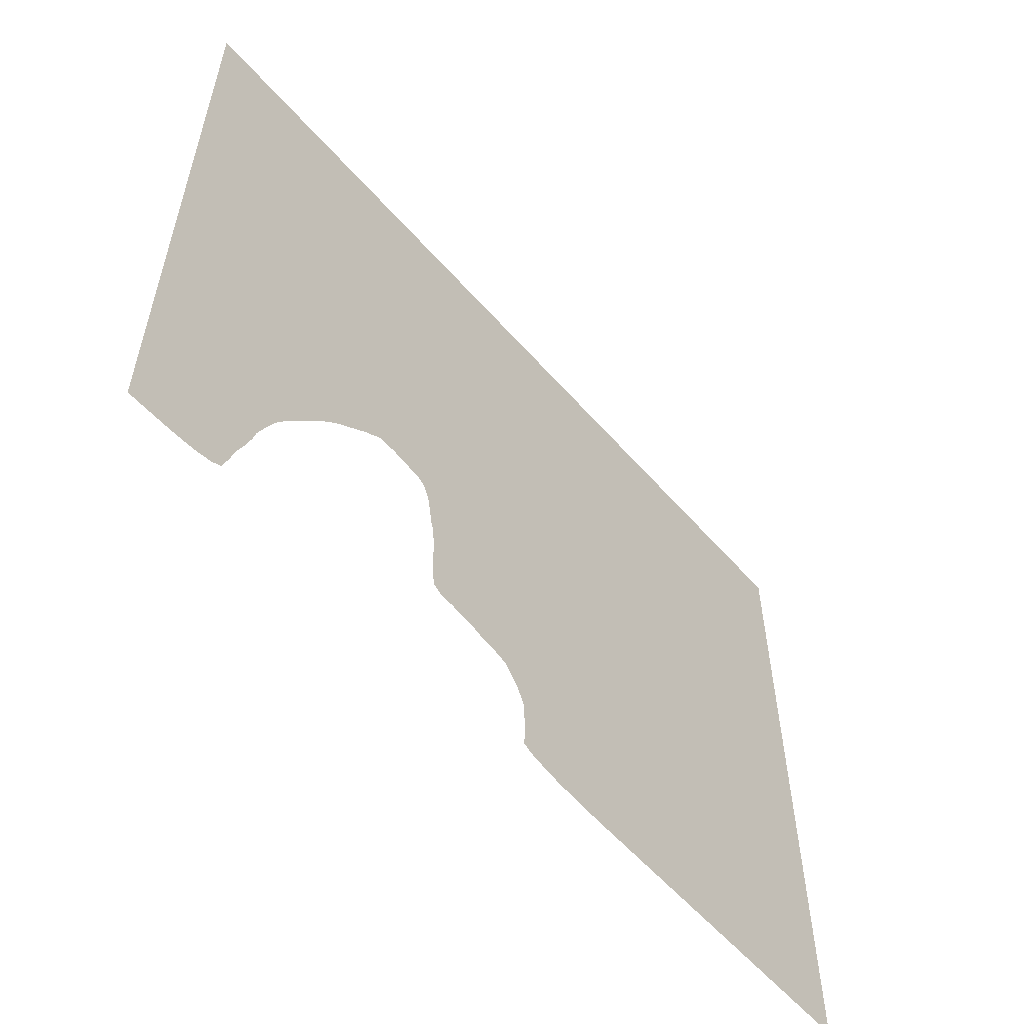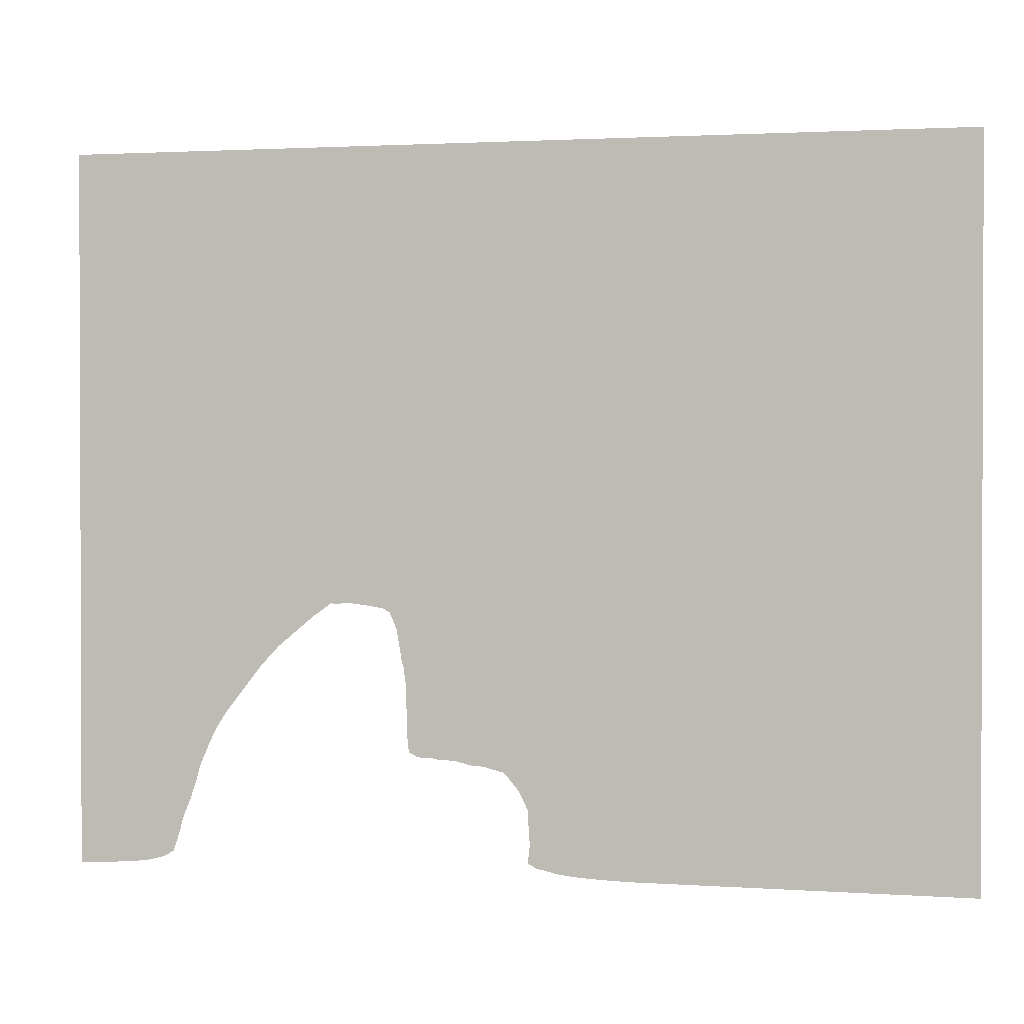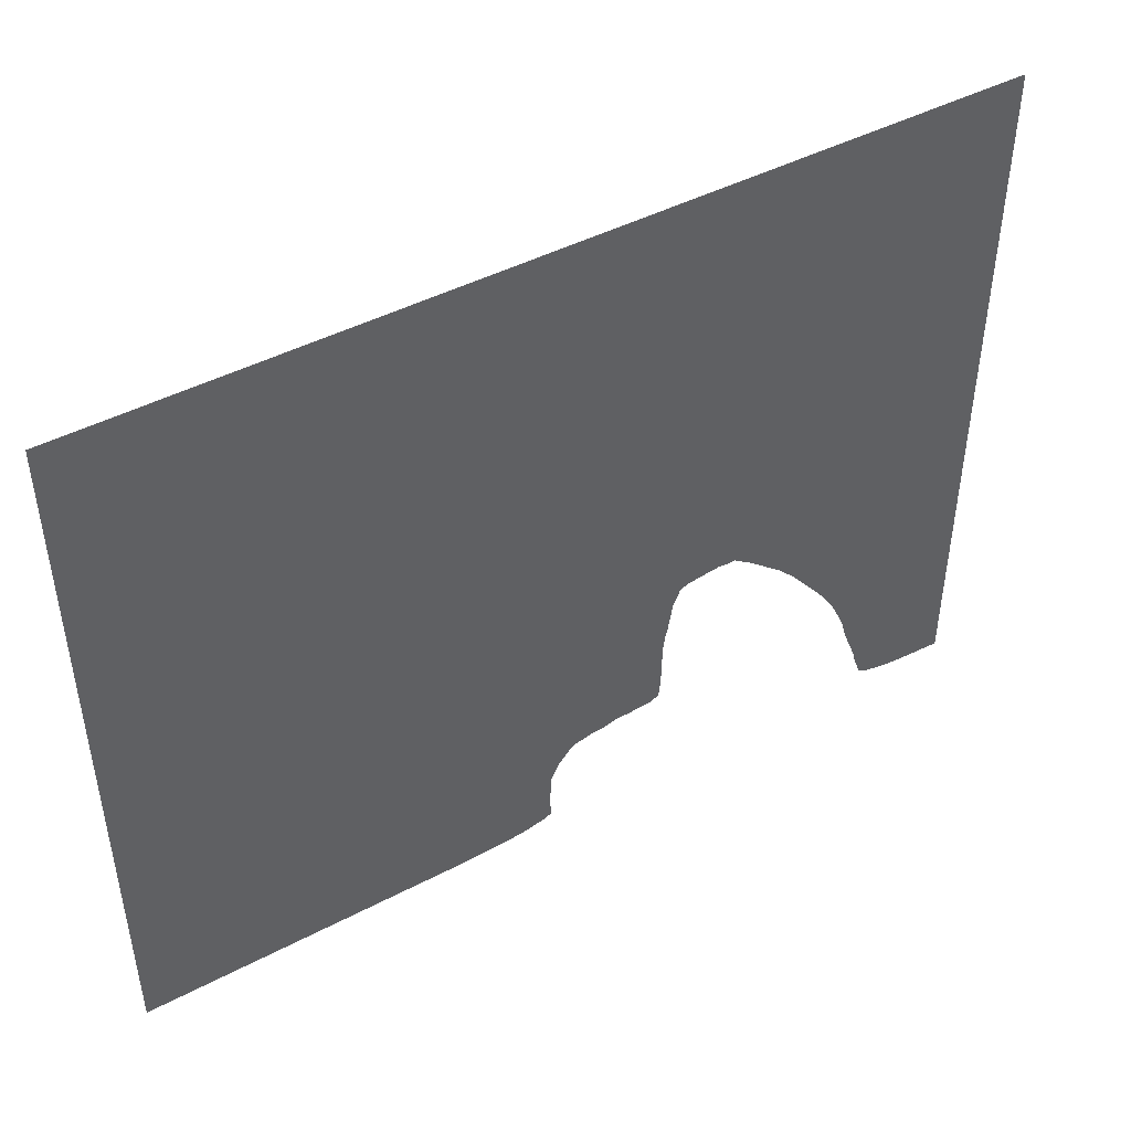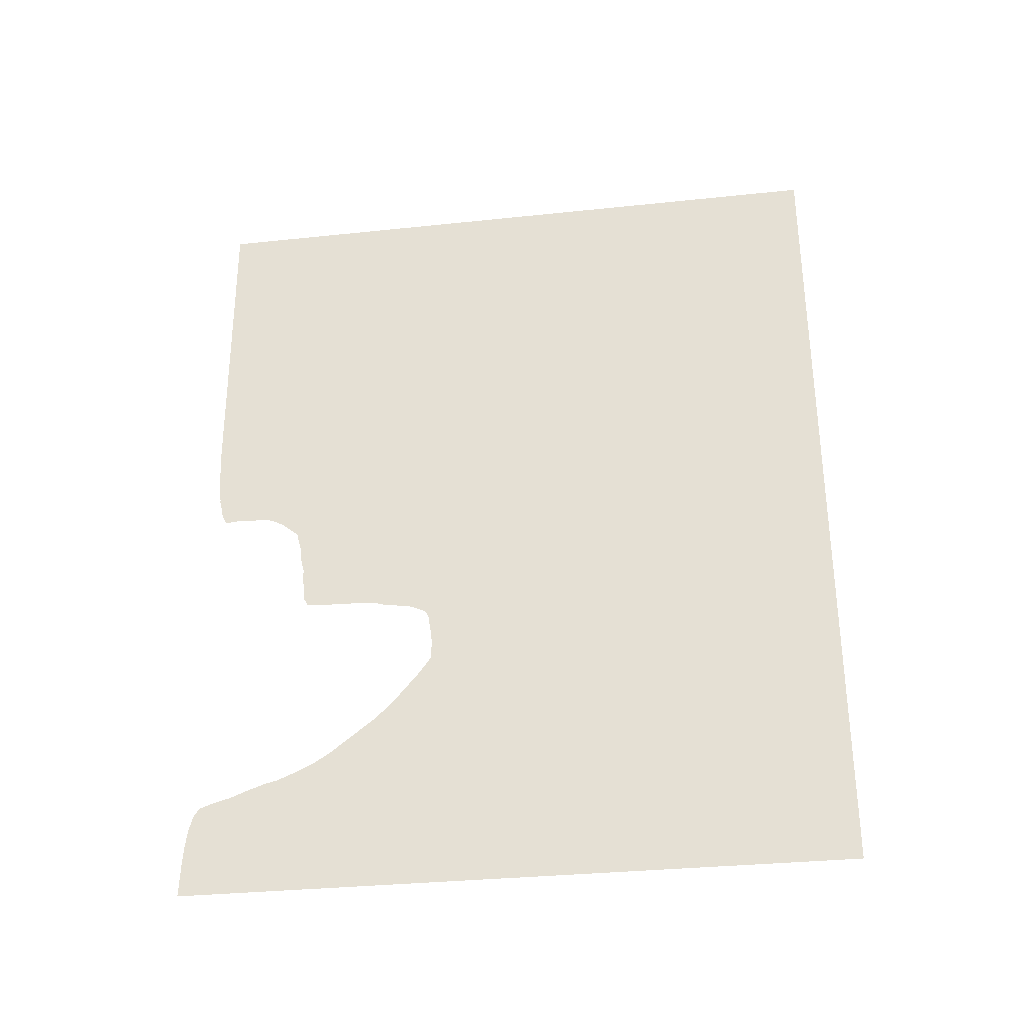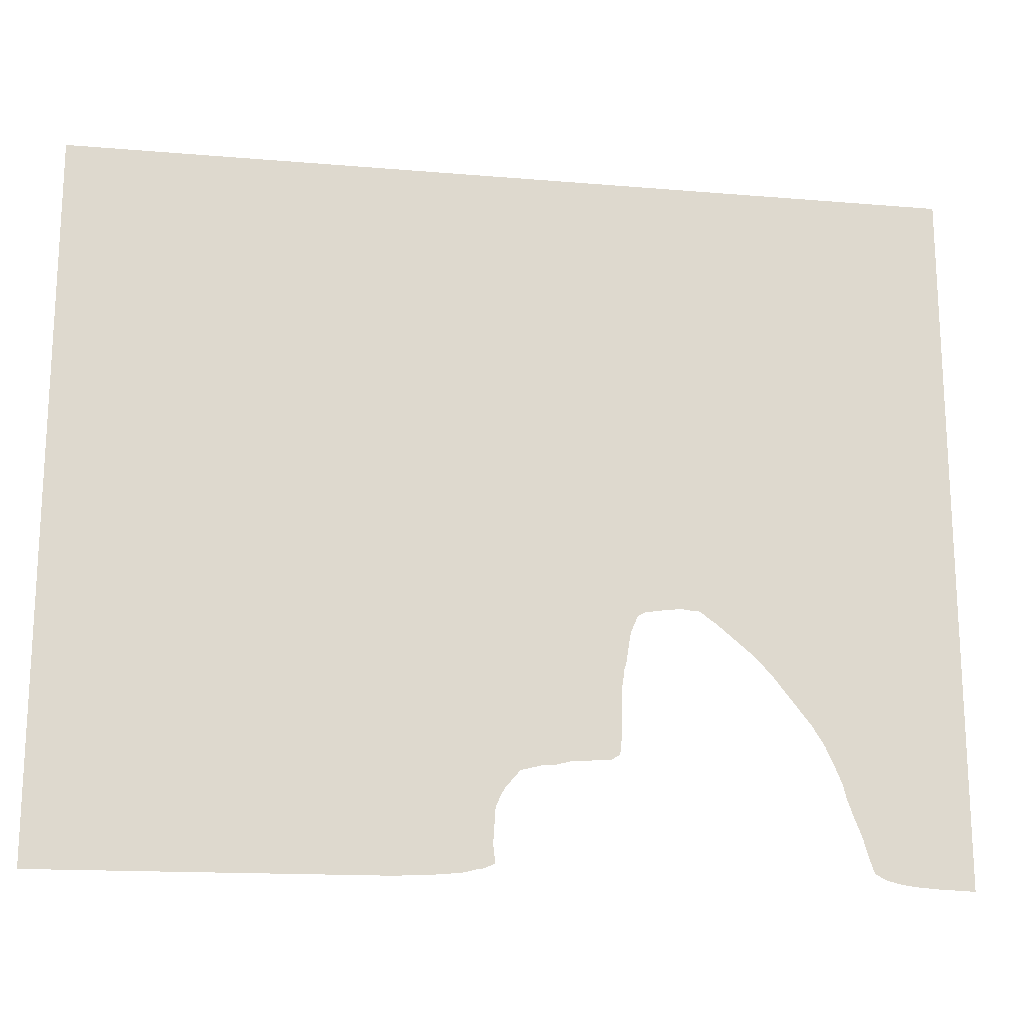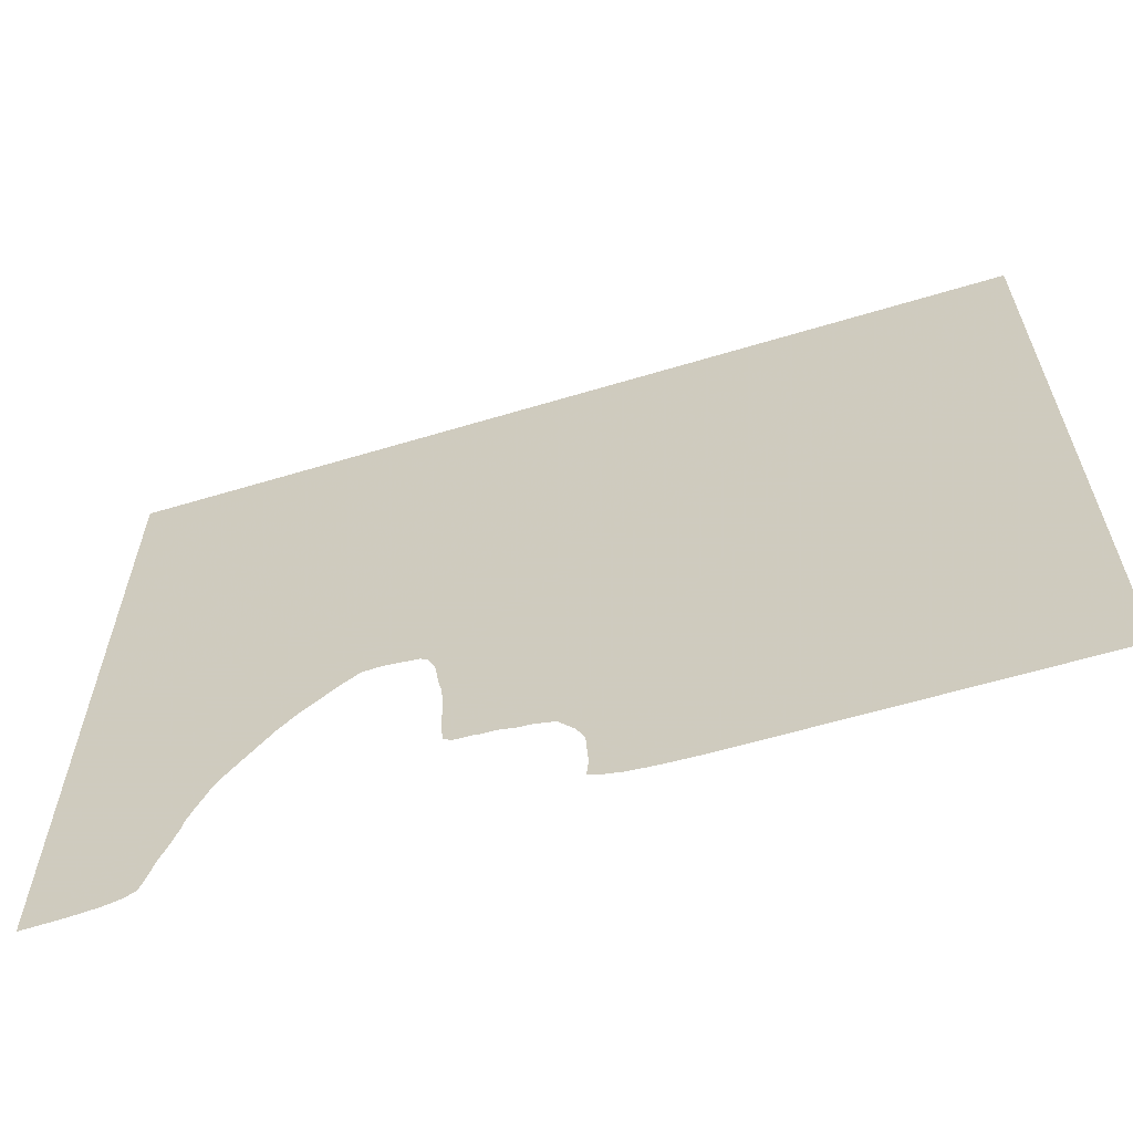
<metadata>
{"format":"obj","ext":"obj","renderer":"f3d","projection":"perspective","resolution":1024,"background":"white","views":[{"elev":-57.1,"azim":-139.3,"up":"+Y"},{"elev":1.1,"azim":-77.7,"up":"+Y"},{"elev":46.5,"azim":59.5,"up":"+Y"},{"elev":-32.4,"azim":98.4,"up":"+Z"},{"elev":-18.2,"azim":80.7,"up":"+Y"},{"elev":-61.8,"azim":-73.0,"up":"+Y"}]}
</metadata>
<code>
v 38.2 10.23 2
v 38.2 10.3 3
v 38.2 10.31 3.2
v 38.2 10.41 4
v 38.2 10.45 4.2
v 38.2 10.65 5
v 38.2 10.74 5.17
v 38.2 11 5.607
v 38.2 11.8 5.884
v 38.2 12 5.943
v 38.2 12.16 6
v 38.2 12.25 6.023
v 38.2 12.8 6.165
v 38.2 13 6.239
v 38.2 13.2 6.309
v 38.2 14 6.634
v 38.2 15.06 7
v 38.2 15.16 7.028
v 38.2 15.8 7.187
v 38.2 16 7.266
v 38.2 16.8 7.603
v 38.2 17.66 8
v 38.2 17.67 8.001
v 38.2 17.8 8.052
v 38.2 18 8.155
v 38.2 19 8.787
v 38.2 21.83 11
v 38.2 21.96 11.14
v 38.2 22 11.17
v 38.2 22.8 11.92
v 38.2 22.82 11.95
v 38.2 24.55 14
v 38.2 24.82 14.41
v 38.2 25 14.63
v 38.2 25.25 15
v 38.2 25.24 15.44
v 38.2 25.31 16
v 38.2 25.22 16.59
v 38.2 25.18 17
v 38.2 25.03 17.94
v 38.2 25.02 18
v 38.2 24.79 18.4
v 38.2 24 18.75
v 38.2 23.8 18.82
v 38.2 22.42 19.05
v 38.2 22 19.11
v 38.2 21.76 19.21
v 38.2 21 19.3
v 38.2 20.8 19.35
v 38.2 18 19.41
v 38.2 17 19.51
v 38.2 16.93 19.65
v 38.2 16.73 20
v 38.2 16.68 21
v 38.2 16.62 21.2
v 38.2 16.59 22
v 38.2 16.58 22.2
v 38.2 16.36 23
v 38.2 16.3 23.8
v 38.2 16.24 24
v 38.2 16 24.93
v 38.2 15.93 25
v 38.2 15 25.79
v 38.2 14.58 26.01
v 38.2 14 26.27
v 38.2 12 26.4
v 38.2 11.59 26.35
v 38.2 11 26.29
v 38.2 10.74 26.8
v 38.2 10.69 27
v 38.2 10.67 27.2
v 38.2 10.47 28
v 38.2 10.45 28.2
v 38.2 10.35 29
v 38.2 10.34 29.2
v 38.2 10.28 30
v 38.2 10.28 30.2
v 38.2 10.24 31
v 38.2 10.2 32
v 38.2 10.06 50.8
v 38.2 50.8 50.8
v 38.2 50.8 -1.149e-21
v 38.2 10.16 5.45e-22
f 6 9 7
f 9 6 5
f 9 8 7
f 10 9 5
f 4 10 5
f 12 11 10
f 4 12 10
f 4 13 12
f 4 3 13
f 13 3 2
f 14 13 2
f 15 14 2
f 1 15 2
f 1 16 15
f 1 83 16
f 16 83 17
f 17 83 18
f 18 83 19
f 19 83 20
f 20 83 21
f 24 23 22
f 21 24 22
f 21 83 24
f 24 83 25
f 25 82 26
f 26 82 27
f 25 83 82
f 28 27 29
f 29 82 30
f 29 27 82
f 31 30 82
f 32 31 82
f 33 32 34
f 34 32 82
f 35 82 37
f 36 35 37
f 37 82 39
f 38 37 39
f 39 82 40
f 40 82 41
f 41 82 81
f 42 81 43
f 47 60 59
f 49 47 59
f 57 59 58
f 46 45 47
f 56 50 49
f 48 47 49
f 55 54 56
f 50 52 51
f 50 53 52
f 50 54 53
f 56 54 50
f 57 56 49
f 57 49 59
f 47 61 60
f 47 45 61
f 61 45 44
f 43 61 44
f 43 81 61
f 81 80 62
f 65 64 79
f 78 65 79
f 75 74 65
f 74 73 66
f 71 70 67
f 67 69 68
f 70 69 67
f 71 67 66
f 72 71 66
f 73 72 66
f 74 66 65
f 75 65 76
f 76 65 77
f 77 65 78
f 64 63 79
f 79 63 80
f 80 63 62
f 81 62 61
f 41 81 42
f 34 82 35

</code>
